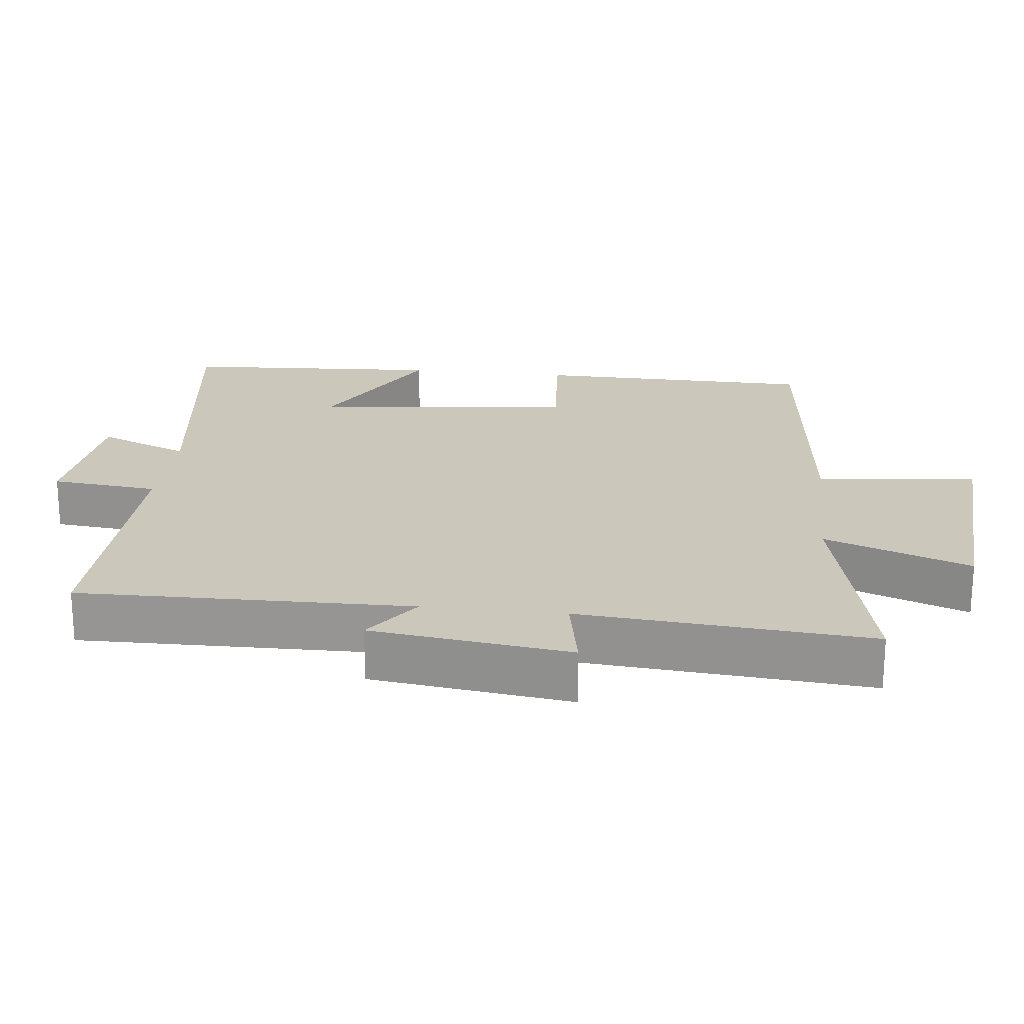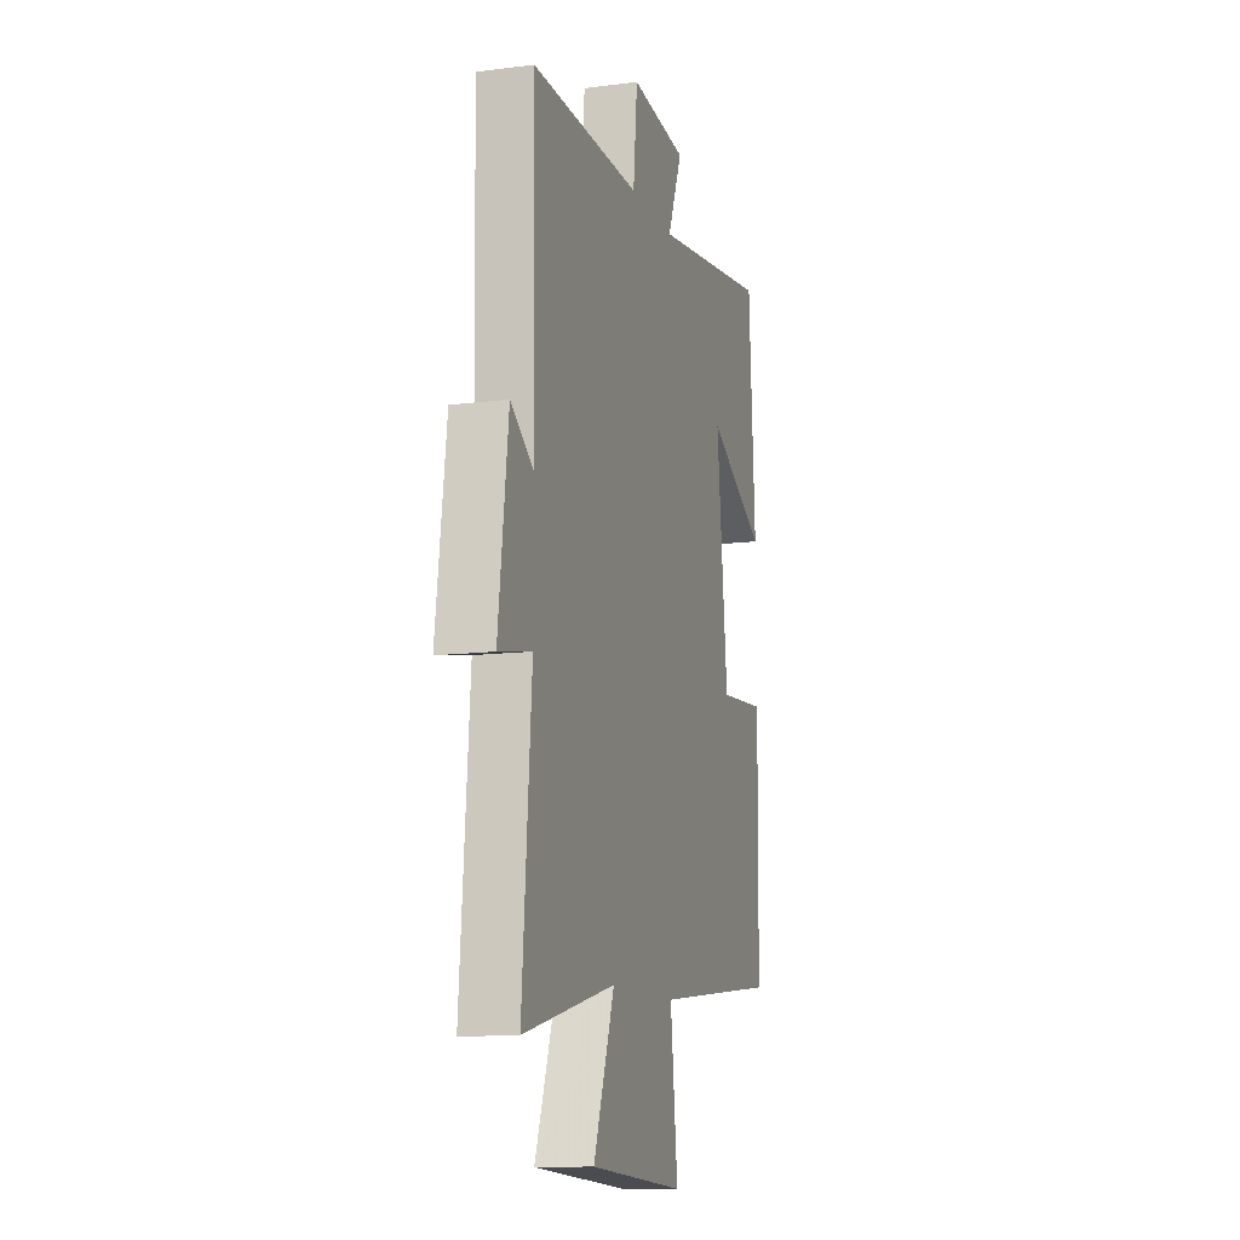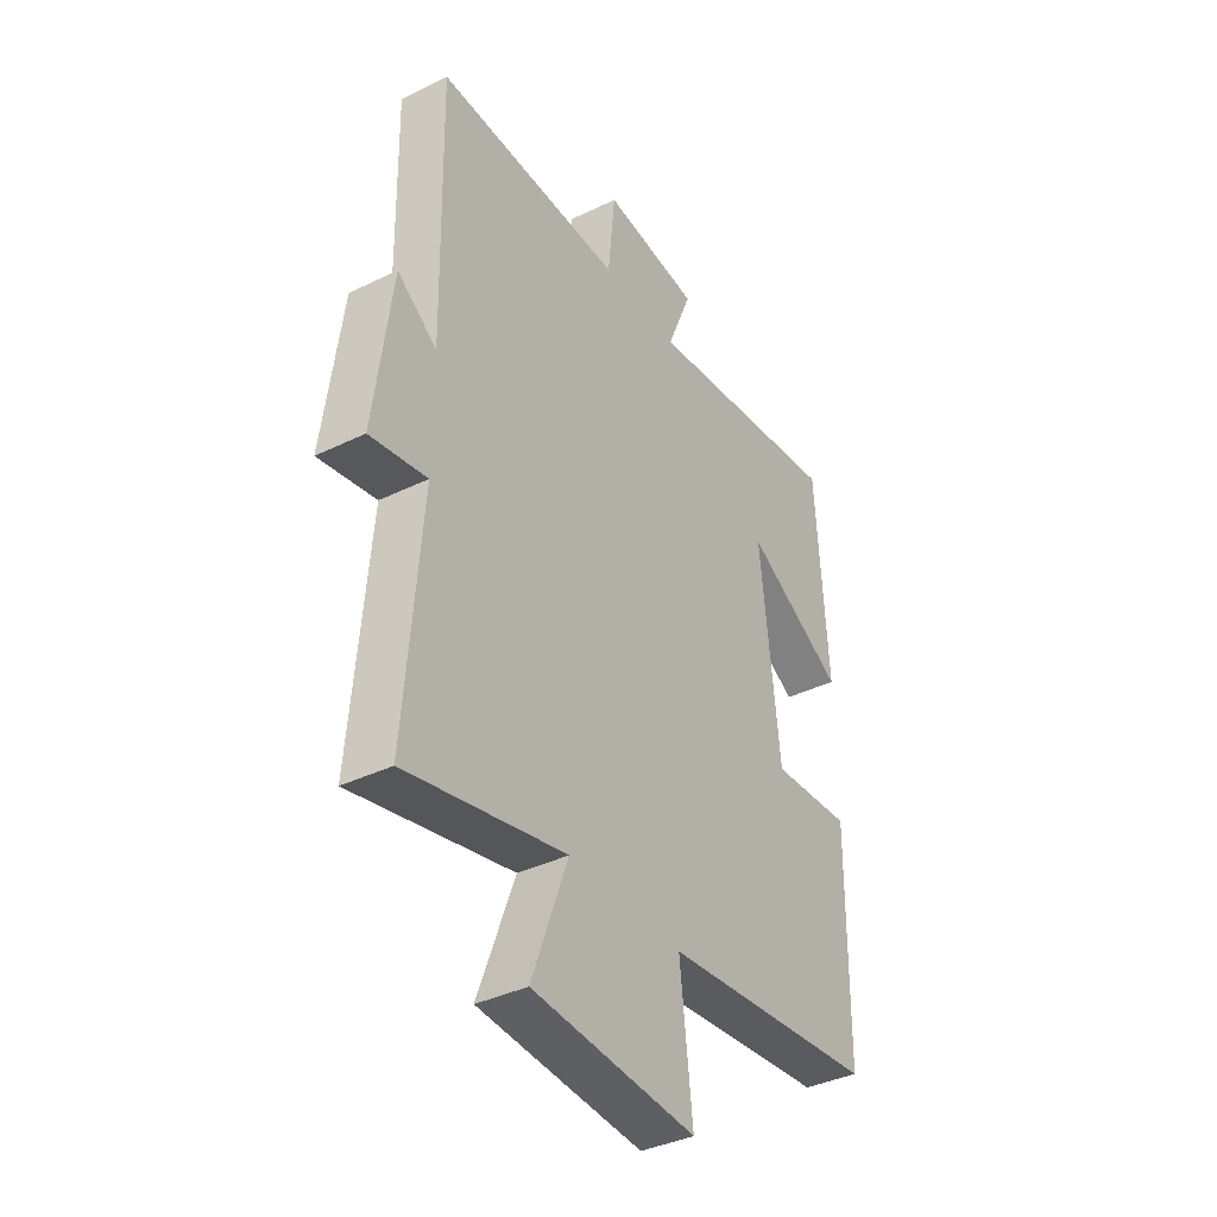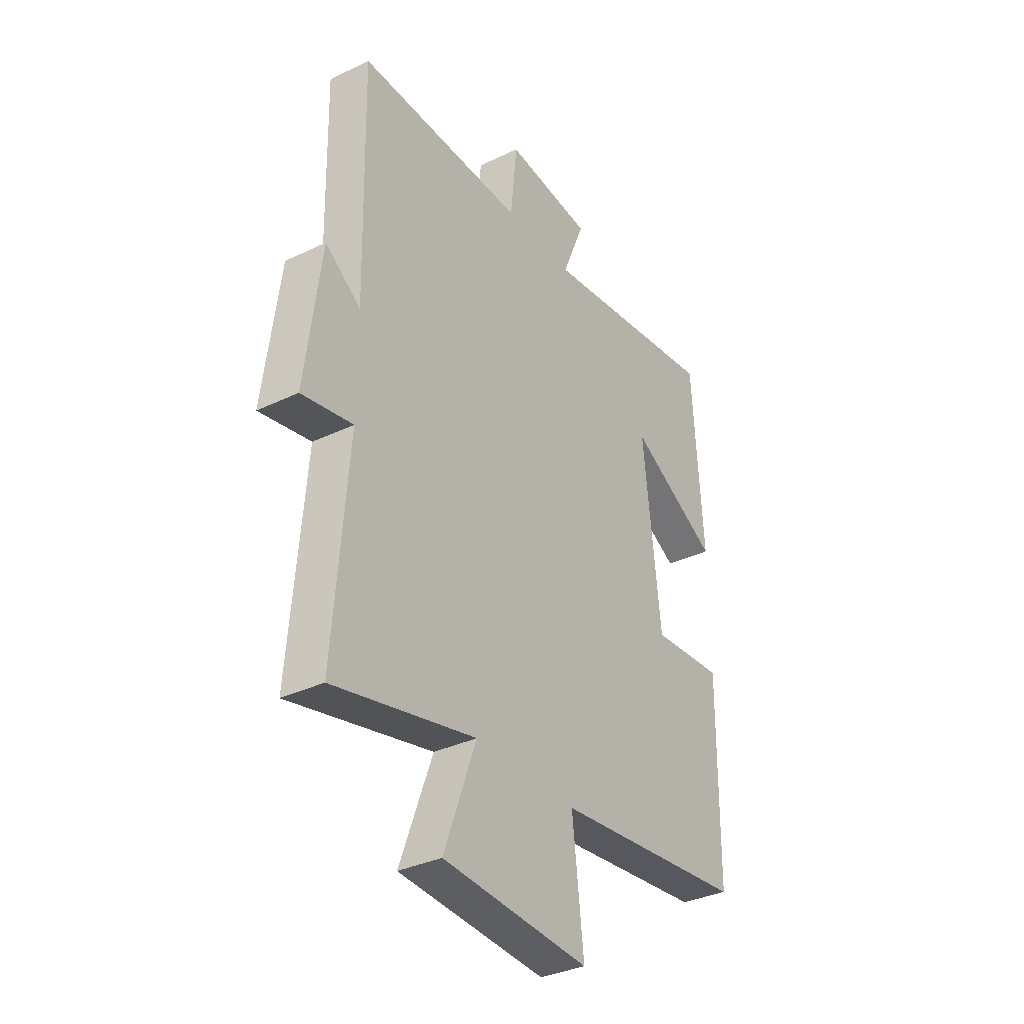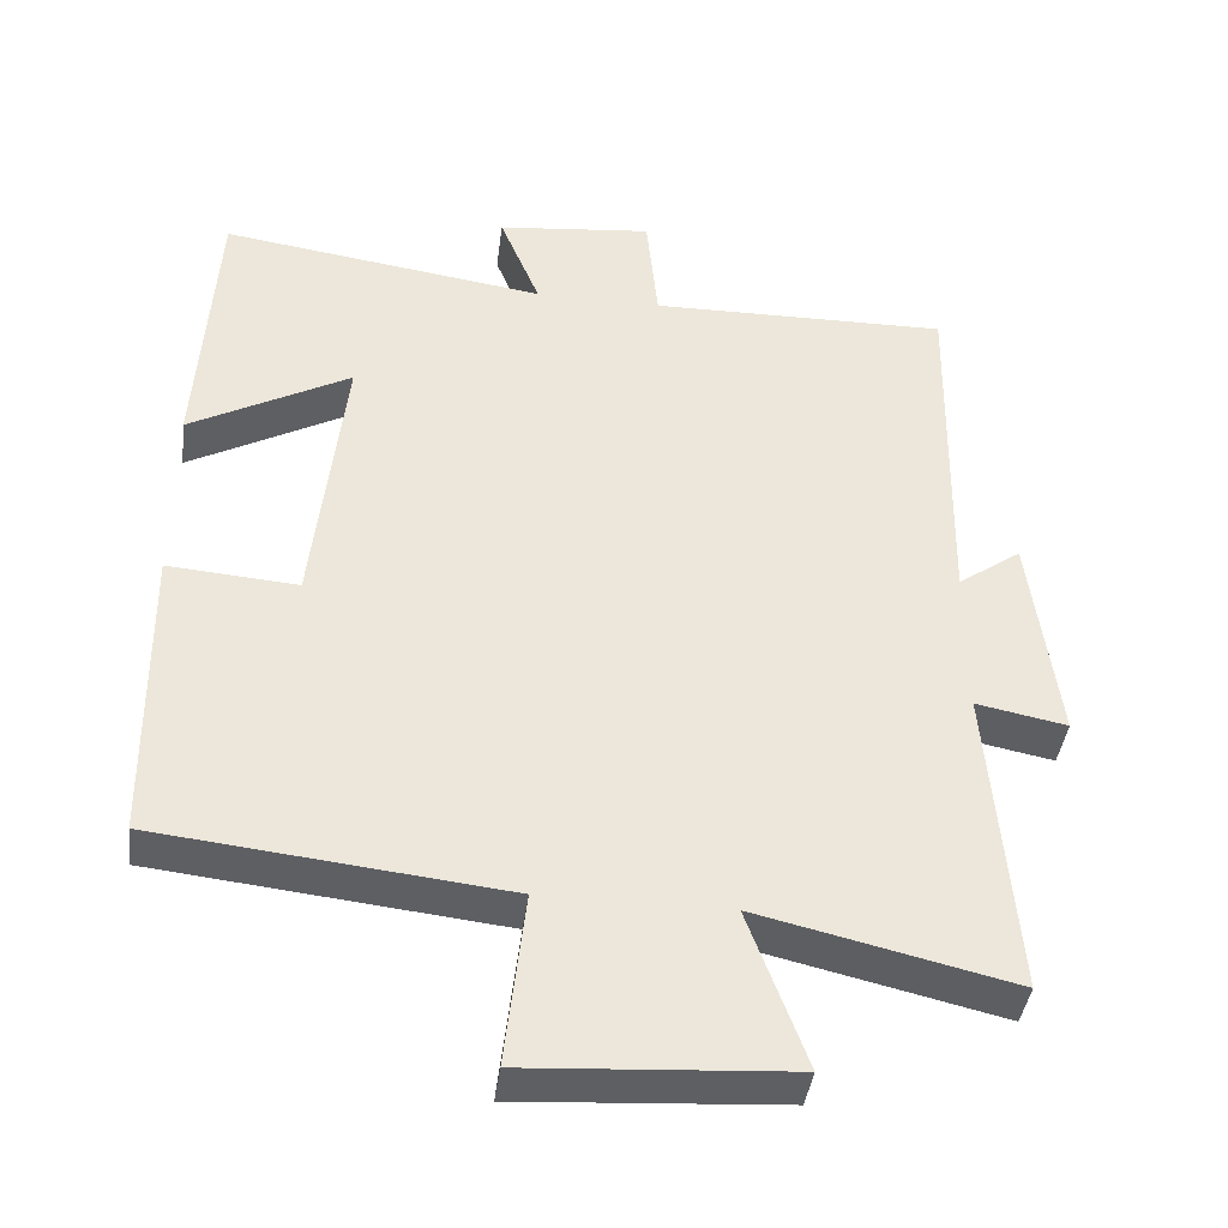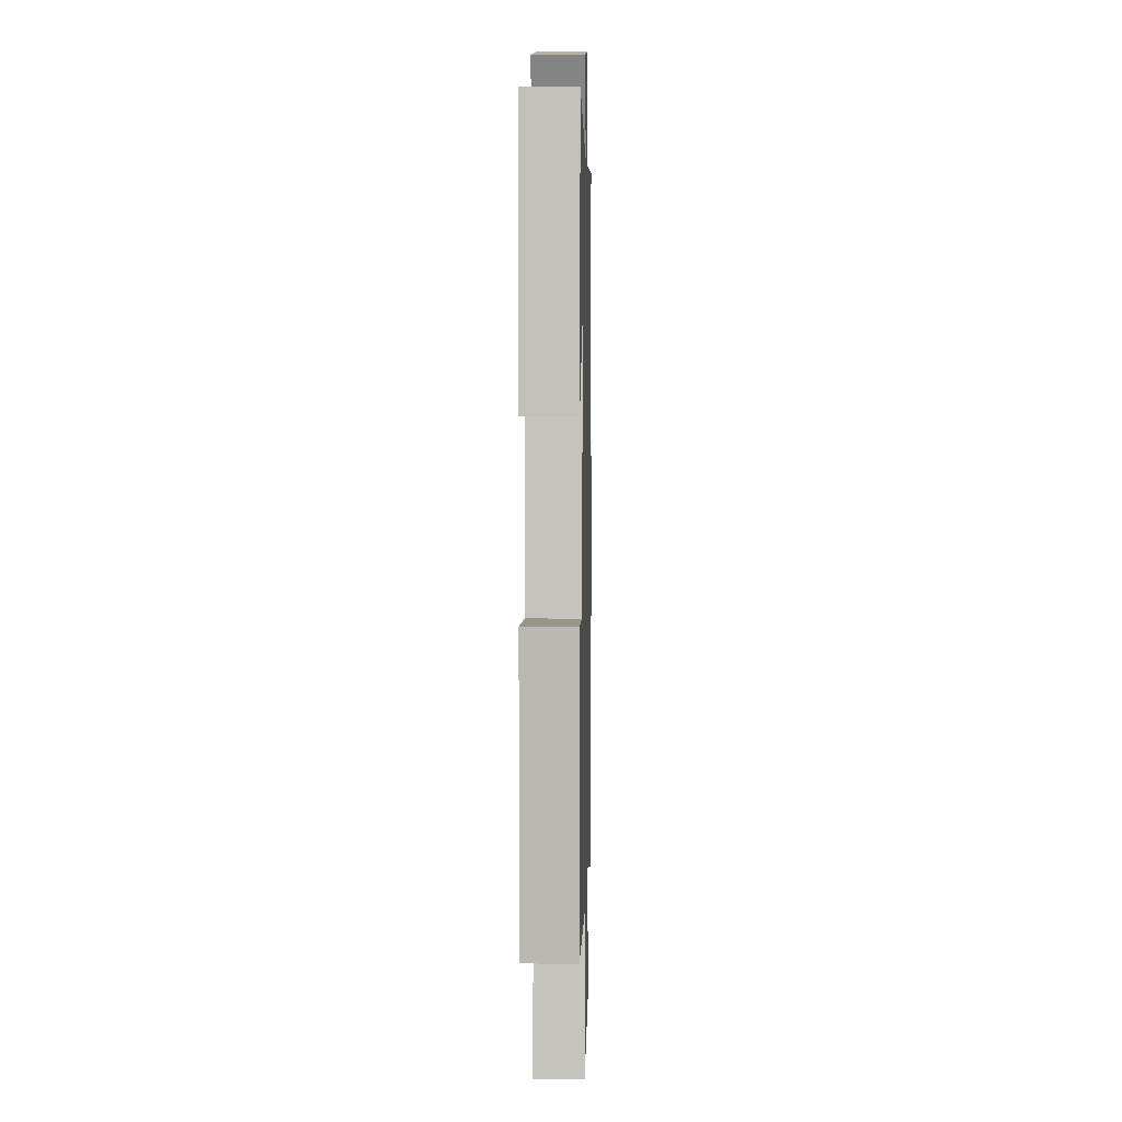
<metadata>
{"format":"obj","ext":"obj","renderer":"f3d","projection":"perspective","resolution":1024,"background":"white","views":[{"elev":21.6,"azim":96.6,"up":"+Y"},{"elev":-12.0,"azim":106.8,"up":"+Z"},{"elev":-38.4,"azim":121.6,"up":"+Z"},{"elev":-34.5,"azim":122.9,"up":"+Z"},{"elev":-41.1,"azim":-7.4,"up":"+Z"},{"elev":6.3,"azim":-88.6,"up":"+Z"}]}
</metadata>
<code>
v -0.477 0.07 0.561
v -0.05 0.07 0.5
v -0.103 0.07 0.63
v 0.101 0.07 0.652
v 0.116 0.07 0.5
v 0.509 0.07 0.507
v 0.5 0.07 0.035
v 0.583 0.07 0.094
v 0.619 0.07 -0.188
v 0.5 0.07 -0.165
v 0.533 0.07 -0.577
v 0.2 0.07 -0.5
v 0.276 0.07 -0.707
v -0.068 0.07 -0.729
v -0.042 0.07 -0.5
v -0.495 0.07 -0.451
v -0.5 0.07 -0.053
v -0.33 0.07 -0.066
v -0.29 0.07 0.304
v -0.5 0.07 0.189
v -0.477 0 0.561
v -0.05 0 0.5
v -0.103 0 0.63
v 0.101 0 0.652
v 0.116 0 0.5
v 0.509 0 0.507
v 0.5 0 0.035
v 0.583 0 0.094
v 0.619 0 -0.188
v 0.5 0 -0.165
v 0.533 0 -0.577
v 0.2 0 -0.5
v 0.276 0 -0.707
v -0.068 0 -0.729
v -0.042 0 -0.5
v -0.495 0 -0.451
v -0.5 0 -0.053
v -0.33 0 -0.066
v -0.29 0 0.304
v -0.5 0 0.189
f 19 20 1 2
f 18 19 2
f 15 16 17 18
f 15 18 2
f 12 13 14 15
f 12 15 2
f 10 11 12 2
f 7 8 9 10
f 7 10 2 3
f 5 6 7
f 5 7 3
f 3 4 5
f 22 21 40 39
f 22 39 38
f 38 37 36 35
f 22 38 35
f 35 34 33 32
f 22 35 32
f 22 32 31 30
f 30 29 28 27
f 23 22 30 27
f 27 26 25
f 23 27 25
f 25 24 23
f 1 21 22 2
f 2 22 23 3
f 3 23 24 4
f 4 24 25 5
f 5 25 26 6
f 6 26 27 7
f 7 27 28 8
f 8 28 29 9
f 9 29 30 10
f 10 30 31 11
f 11 31 32 12
f 12 32 33 13
f 13 33 34 14
f 14 34 35 15
f 15 35 36 16
f 16 36 37 17
f 17 37 38 18
f 18 38 39 19
f 19 39 40 20
f 20 40 21 1

</code>
